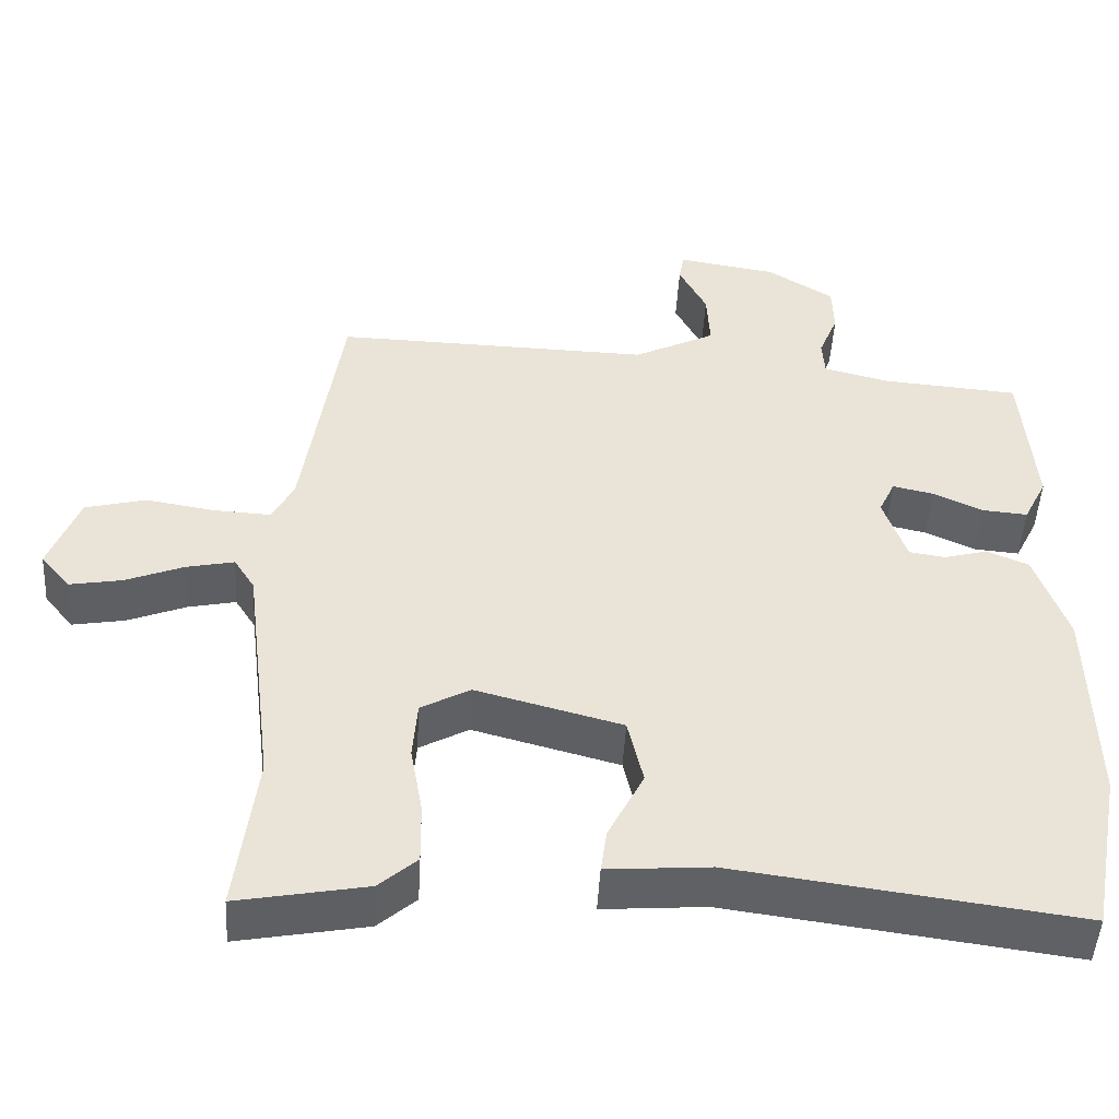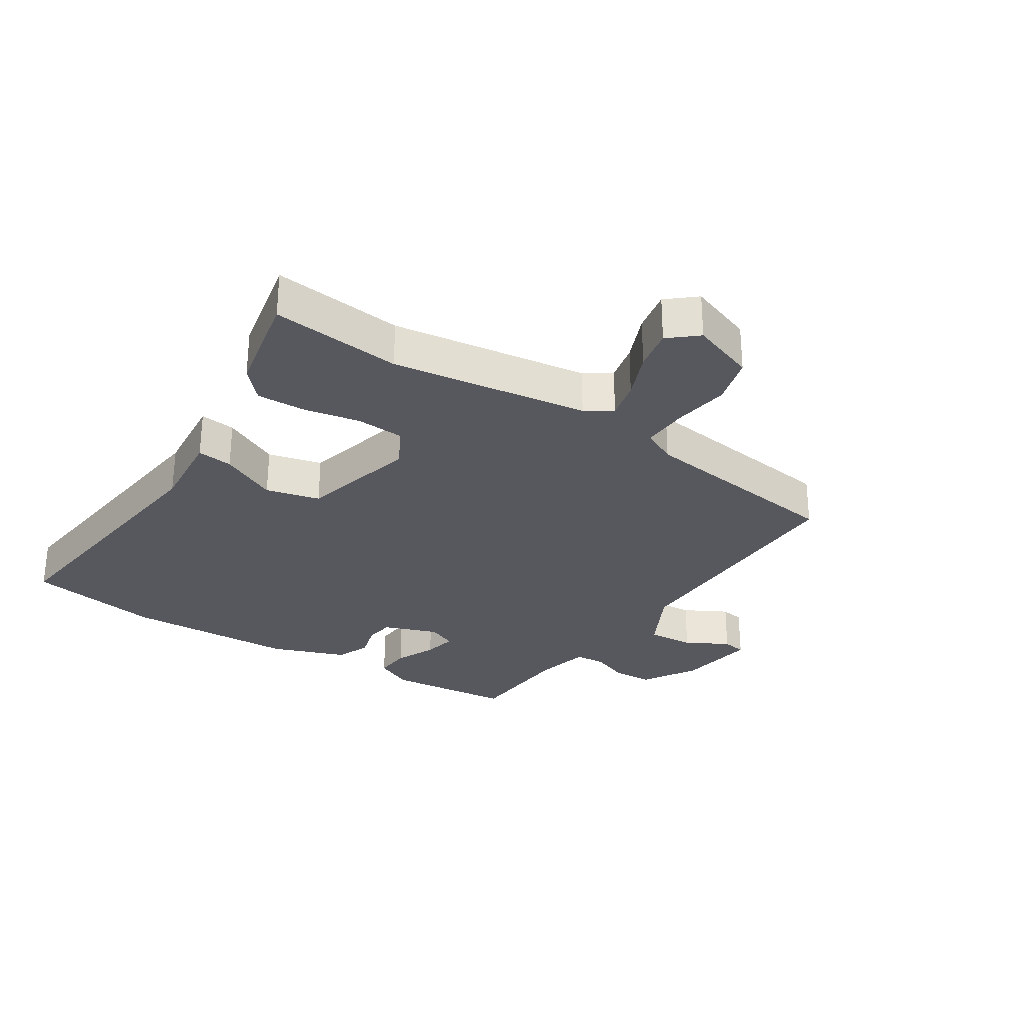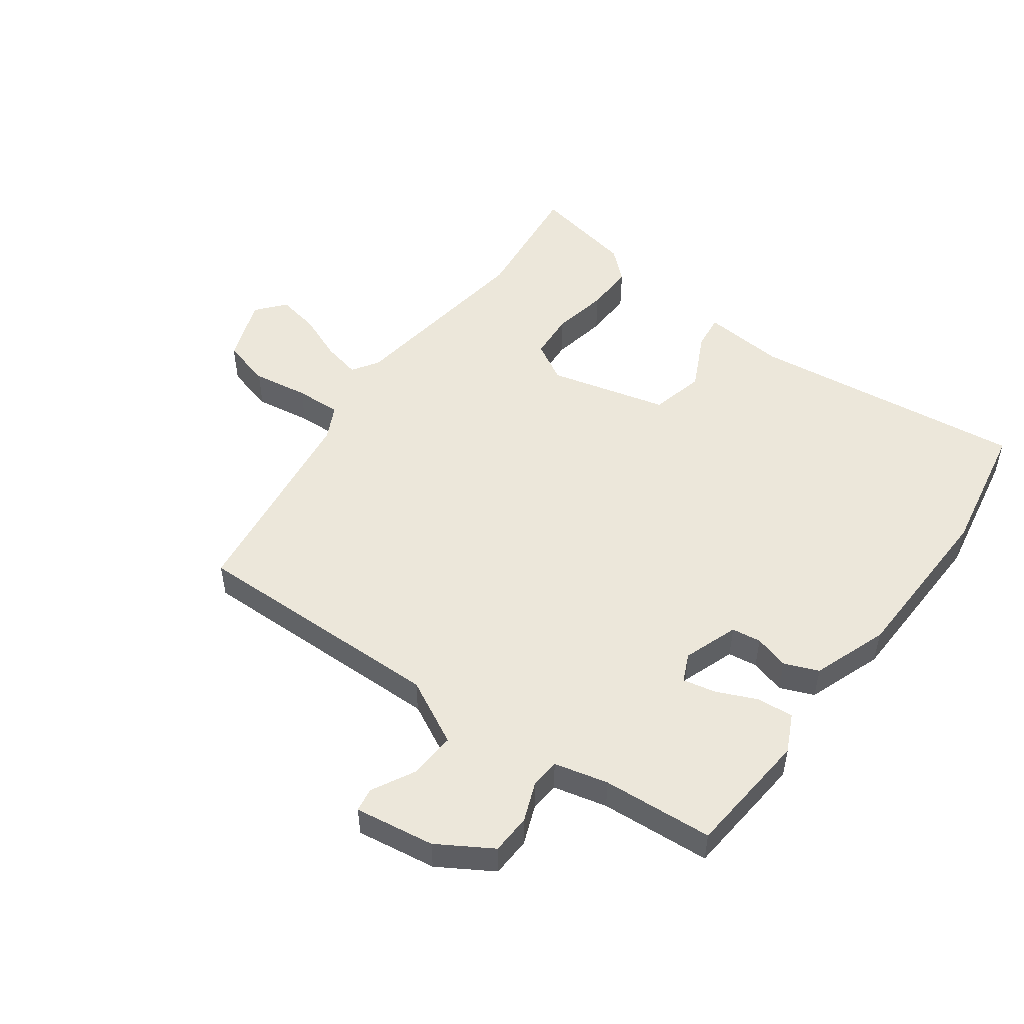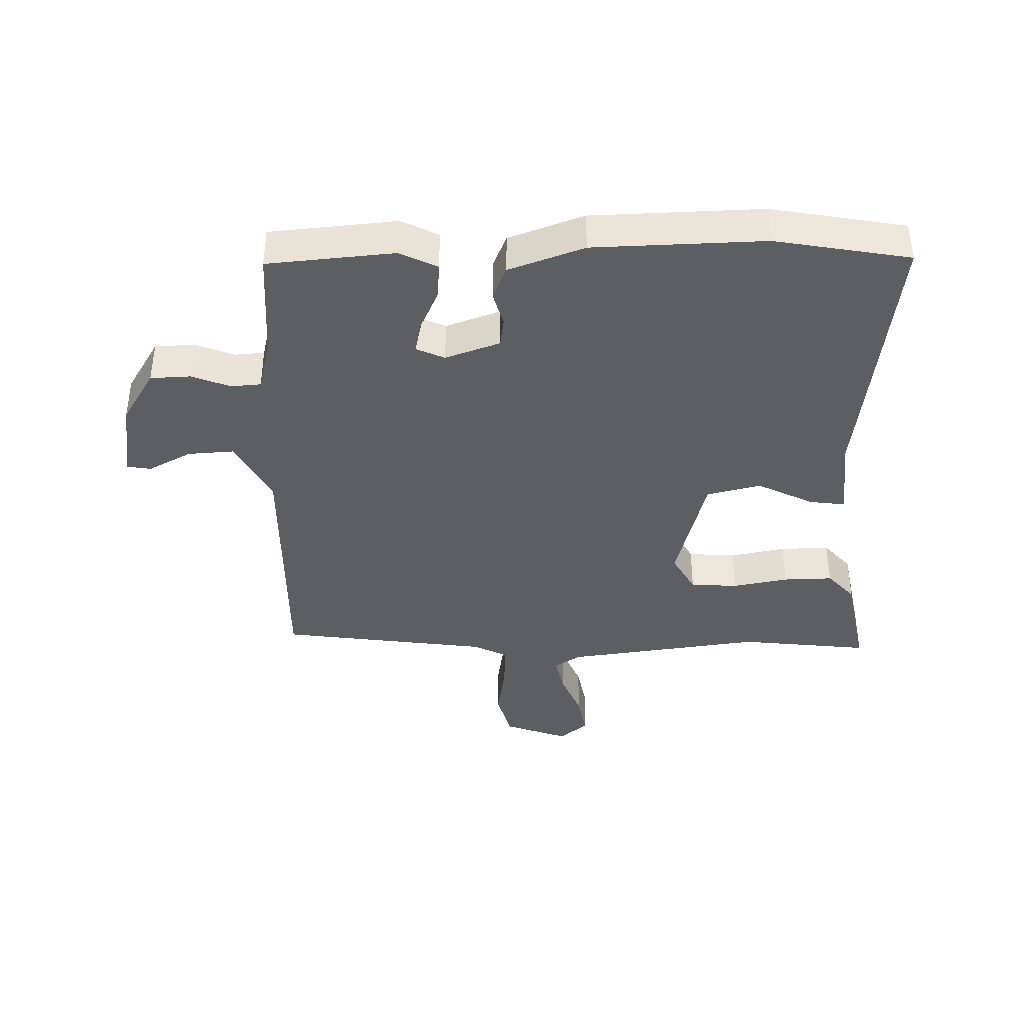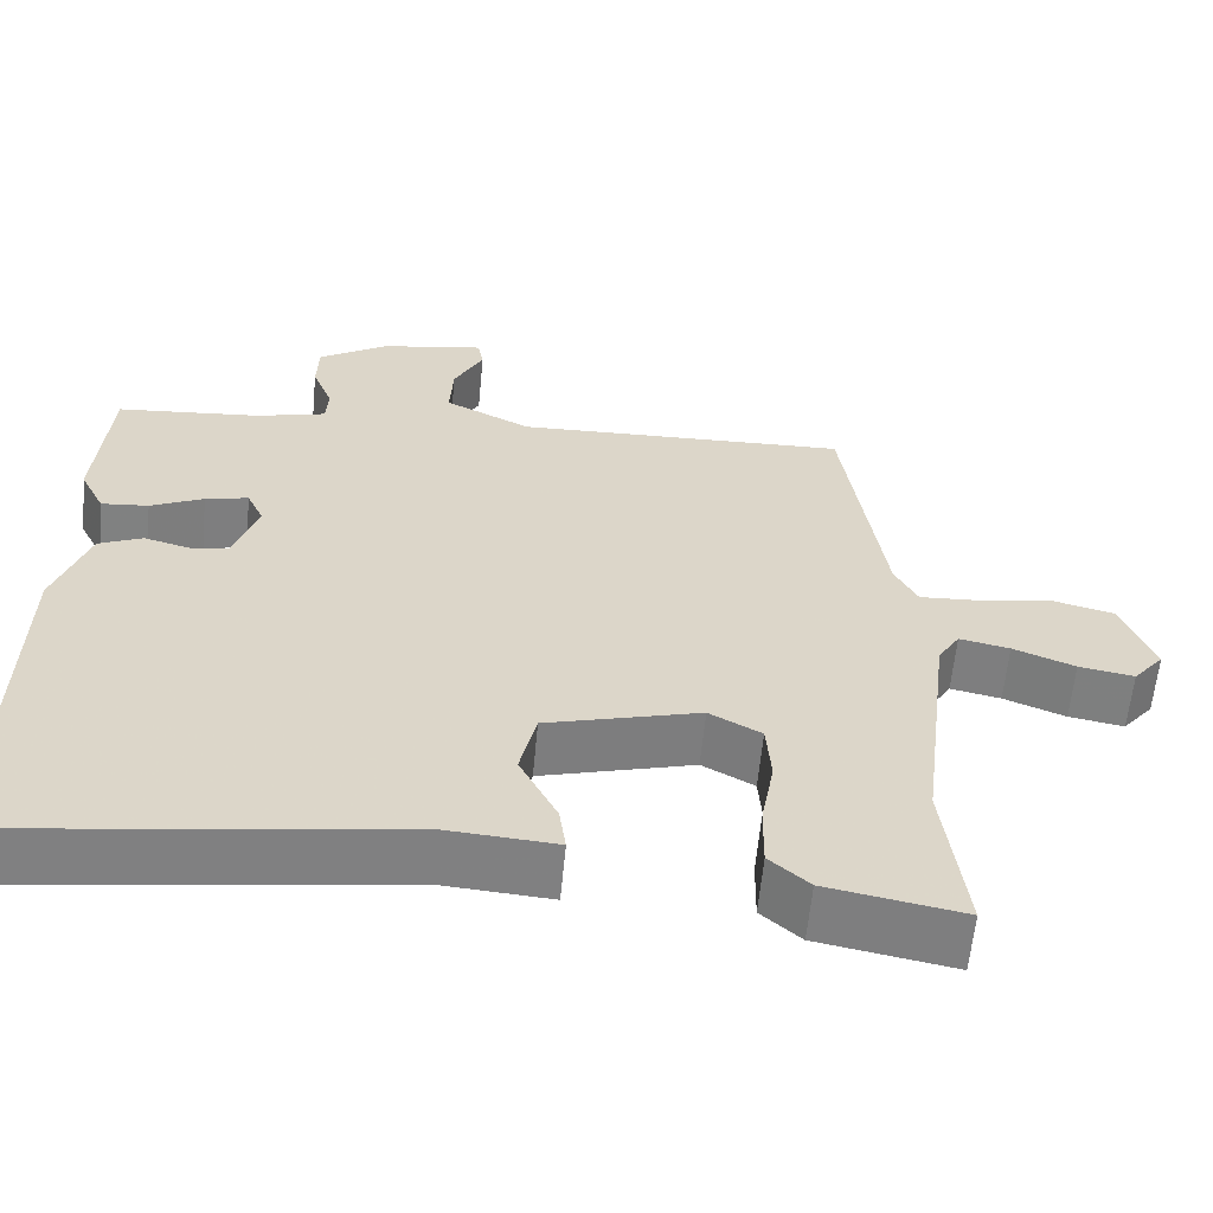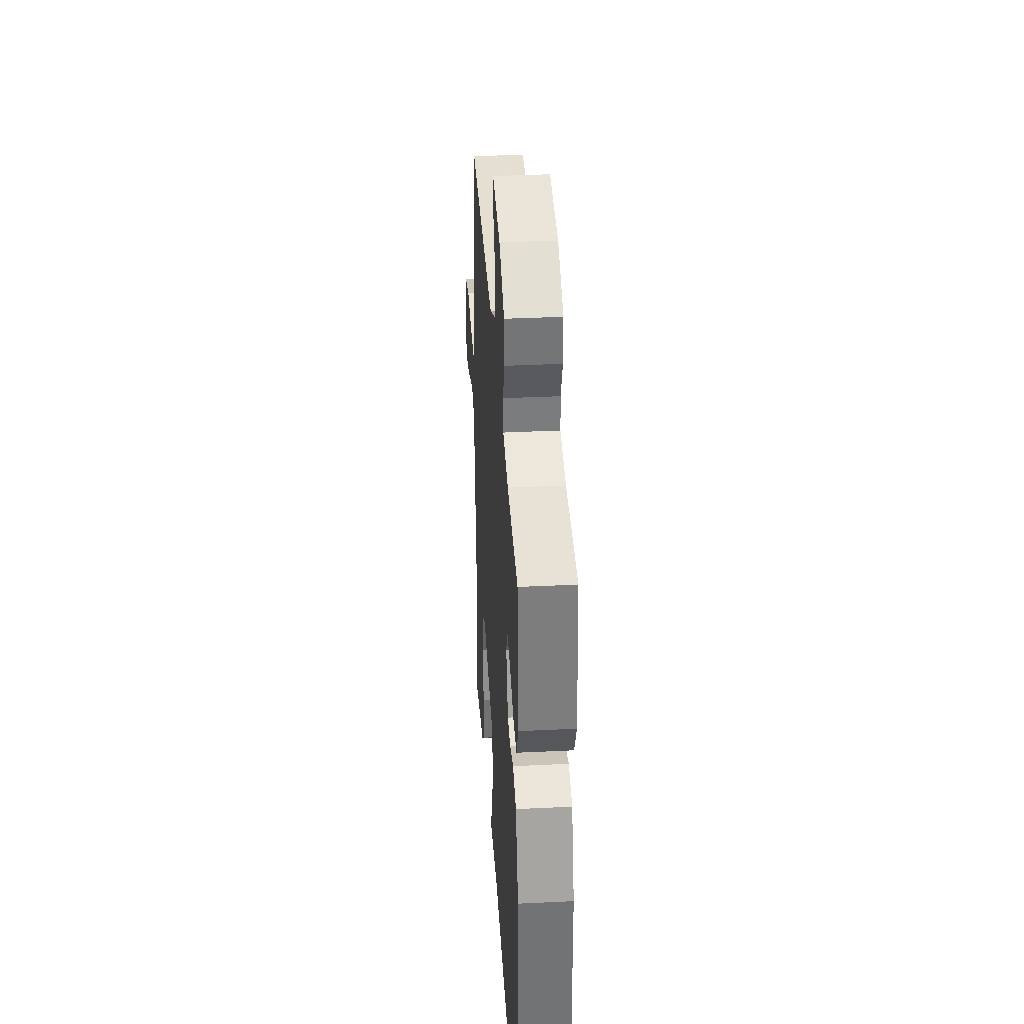
<metadata>
{"format":"obj","ext":"obj","renderer":"f3d","projection":"perspective","resolution":1024,"background":"white","views":[{"elev":-48.1,"azim":-3.2,"up":"+Z"},{"elev":-28.9,"azim":-121.9,"up":"+Y"},{"elev":50.8,"azim":36.9,"up":"+Y"},{"elev":-39.4,"azim":91.8,"up":"+Y"},{"elev":-60.4,"azim":174.6,"up":"+Z"},{"elev":35.6,"azim":86.3,"up":"+Z"}]}
</metadata>
<code>
v 0.534 0.07 -0.321
v 0.493 0.07 -0.536
v 0.05 0.07 -0.476
v -0.083 0.07 -0.486
v -0.075 0.07 -0.429
v -0.029 0.07 -0.339
v -0.049 0.07 -0.252
v -0.238 0.07 -0.201
v -0.302 0.07 -0.236
v -0.308 0.07 -0.312
v -0.292 0.07 -0.402
v -0.291 0.07 -0.481
v -0.34 0.07 -0.524
v -0.507 0.07 -0.555
v -0.481 0.07 -0.346
v -0.52 0.07 -0.029
v -0.547 0.07 0.014
v -0.609 0.07 0.001
v -0.685 0.07 -0.029
v -0.753 0.07 -0.041
v -0.791 0.07 0.005
v -0.752 0.07 0.108
v -0.673 0.07 0.128
v -0.583 0.07 0.113
v -0.509 0.07 0.109
v -0.481 0.07 0.163
v -0.431 0.07 0.499
v -0.019 0.07 0.487
v 0.087 0.07 0.54
v 0.083 0.07 0.615
v 0.047 0.07 0.685
v 0.054 0.07 0.723
v 0.182 0.07 0.702
v 0.268 0.07 0.648
v 0.27 0.07 0.584
v 0.245 0.07 0.522
v 0.248 0.07 0.474
v 0.334 0.07 0.452
v 0.511 0.07 0.437
v 0.527 0.07 0.234
v 0.497 0.07 0.174
v 0.439 0.07 0.179
v 0.374 0.07 0.209
v 0.321 0.07 0.221
v 0.3 0.07 0.176
v 0.33 0.07 0.088
v 0.377 0.07 0.081
v 0.433 0.07 0.096
v 0.487 0.07 0.073
v 0.529 0.07 -0.048
v 0.534 0 -0.321
v 0.493 0 -0.536
v 0.05 0 -0.476
v -0.083 0 -0.486
v -0.075 0 -0.429
v -0.029 0 -0.339
v -0.049 0 -0.252
v -0.238 0 -0.201
v -0.302 0 -0.236
v -0.308 0 -0.312
v -0.292 0 -0.402
v -0.291 0 -0.481
v -0.34 0 -0.524
v -0.507 0 -0.555
v -0.481 0 -0.346
v -0.52 0 -0.029
v -0.547 0 0.014
v -0.609 0 0.001
v -0.685 0 -0.029
v -0.753 0 -0.041
v -0.791 0 0.005
v -0.752 0 0.108
v -0.673 0 0.128
v -0.583 0 0.113
v -0.509 0 0.109
v -0.481 0 0.163
v -0.431 0 0.499
v -0.019 0 0.487
v 0.087 0 0.54
v 0.083 0 0.615
v 0.047 0 0.685
v 0.054 0 0.723
v 0.182 0 0.702
v 0.268 0 0.648
v 0.27 0 0.584
v 0.245 0 0.522
v 0.248 0 0.474
v 0.334 0 0.452
v 0.511 0 0.437
v 0.527 0 0.234
v 0.497 0 0.174
v 0.439 0 0.179
v 0.374 0 0.209
v 0.321 0 0.221
v 0.3 0 0.176
v 0.33 0 0.088
v 0.377 0 0.081
v 0.433 0 0.096
v 0.487 0 0.073
v 0.529 0 -0.048
f 1 2 3
f 50 1 3
f 49 50 3
f 48 49 3
f 47 48 3
f 4 5 6
f 3 4 6
f 47 3 6
f 46 47 6
f 45 46 6 7
f 44 45 7 8
f 41 42 43
f 40 41 43
f 39 40 43
f 38 39 43
f 37 38 43 44
f 34 35 36
f 33 34 36
f 32 33 36
f 31 32 36
f 30 31 36
f 29 30 36 37
f 44 8 9
f 37 44 9
f 29 37 9
f 28 29 9
f 22 23 24
f 21 22 24
f 20 21 24
f 19 20 24
f 18 19 24
f 17 18 24 25
f 16 17 25 26
f 13 14 15
f 12 13 15
f 11 12 15
f 10 11 15
f 15 16 26
f 10 15 26
f 9 10 26
f 9 26 27 28
f 53 52 51
f 53 51 100
f 53 100 99
f 53 99 98
f 53 98 97
f 56 55 54
f 56 54 53
f 56 53 97
f 56 97 96
f 57 56 96 95
f 58 57 95 94
f 93 92 91
f 93 91 90
f 93 90 89
f 93 89 88
f 94 93 88 87
f 86 85 84
f 86 84 83
f 86 83 82
f 86 82 81
f 86 81 80
f 87 86 80 79
f 59 58 94
f 59 94 87
f 59 87 79
f 59 79 78
f 74 73 72
f 74 72 71
f 74 71 70
f 74 70 69
f 74 69 68
f 75 74 68 67
f 76 75 67 66
f 65 64 63
f 65 63 62
f 65 62 61
f 65 61 60
f 76 66 65
f 76 65 60
f 76 60 59
f 78 77 76 59
f 1 51 52 2
f 2 52 53 3
f 3 53 54 4
f 4 54 55 5
f 5 55 56 6
f 6 56 57 7
f 7 57 58 8
f 8 58 59 9
f 9 59 60 10
f 10 60 61 11
f 11 61 62 12
f 12 62 63 13
f 13 63 64 14
f 14 64 65 15
f 15 65 66 16
f 16 66 67 17
f 17 67 68 18
f 18 68 69 19
f 19 69 70 20
f 20 70 71 21
f 21 71 72 22
f 22 72 73 23
f 23 73 74 24
f 24 74 75 25
f 25 75 76 26
f 26 76 77 27
f 27 77 78 28
f 28 78 79 29
f 29 79 80 30
f 30 80 81 31
f 31 81 82 32
f 32 82 83 33
f 33 83 84 34
f 34 84 85 35
f 35 85 86 36
f 36 86 87 37
f 37 87 88 38
f 38 88 89 39
f 39 89 90 40
f 40 90 91 41
f 41 91 92 42
f 42 92 93 43
f 43 93 94 44
f 44 94 95 45
f 45 95 96 46
f 46 96 97 47
f 47 97 98 48
f 48 98 99 49
f 49 99 100 50
f 50 100 51 1

</code>
